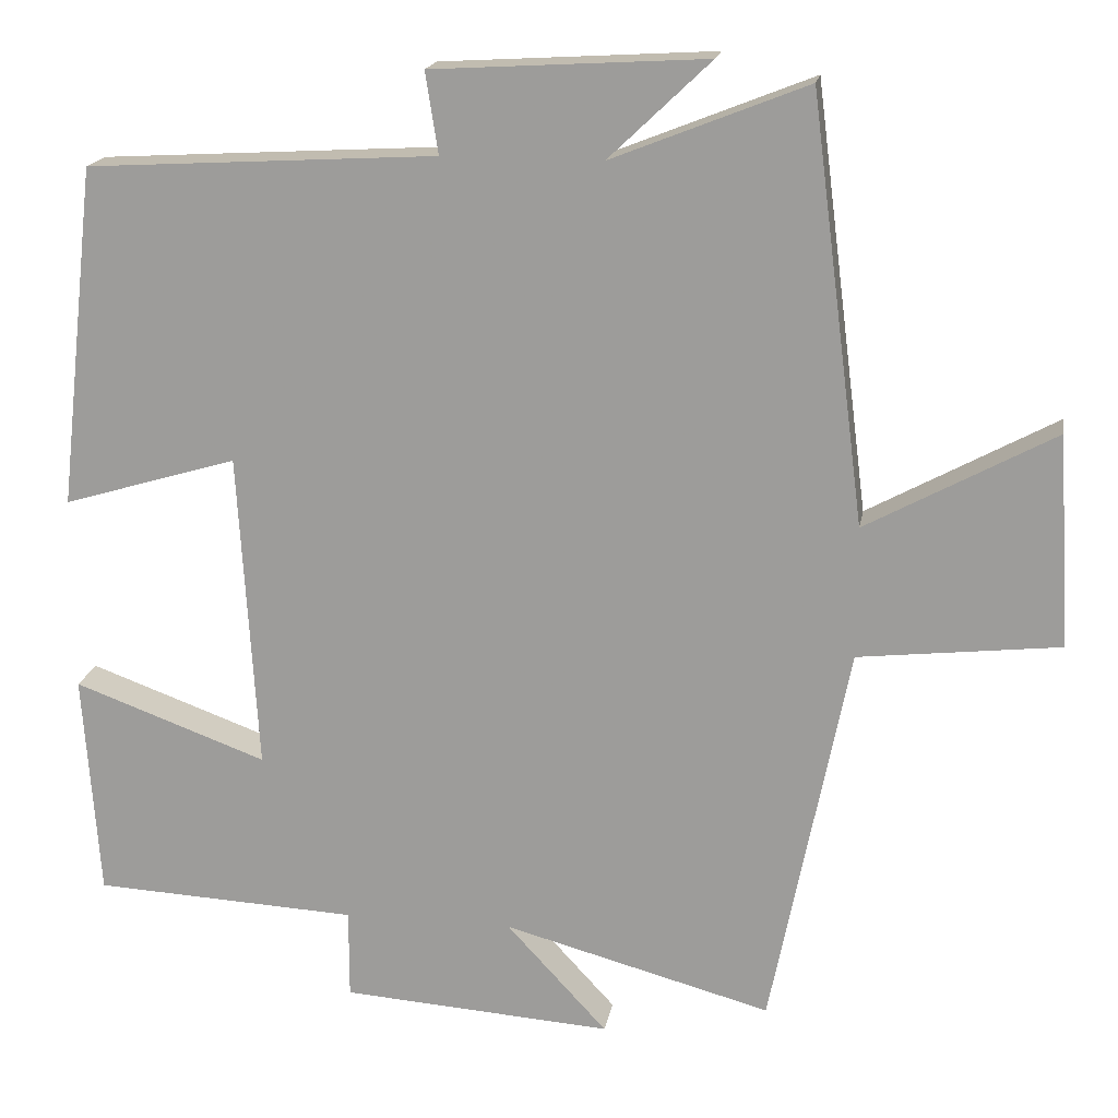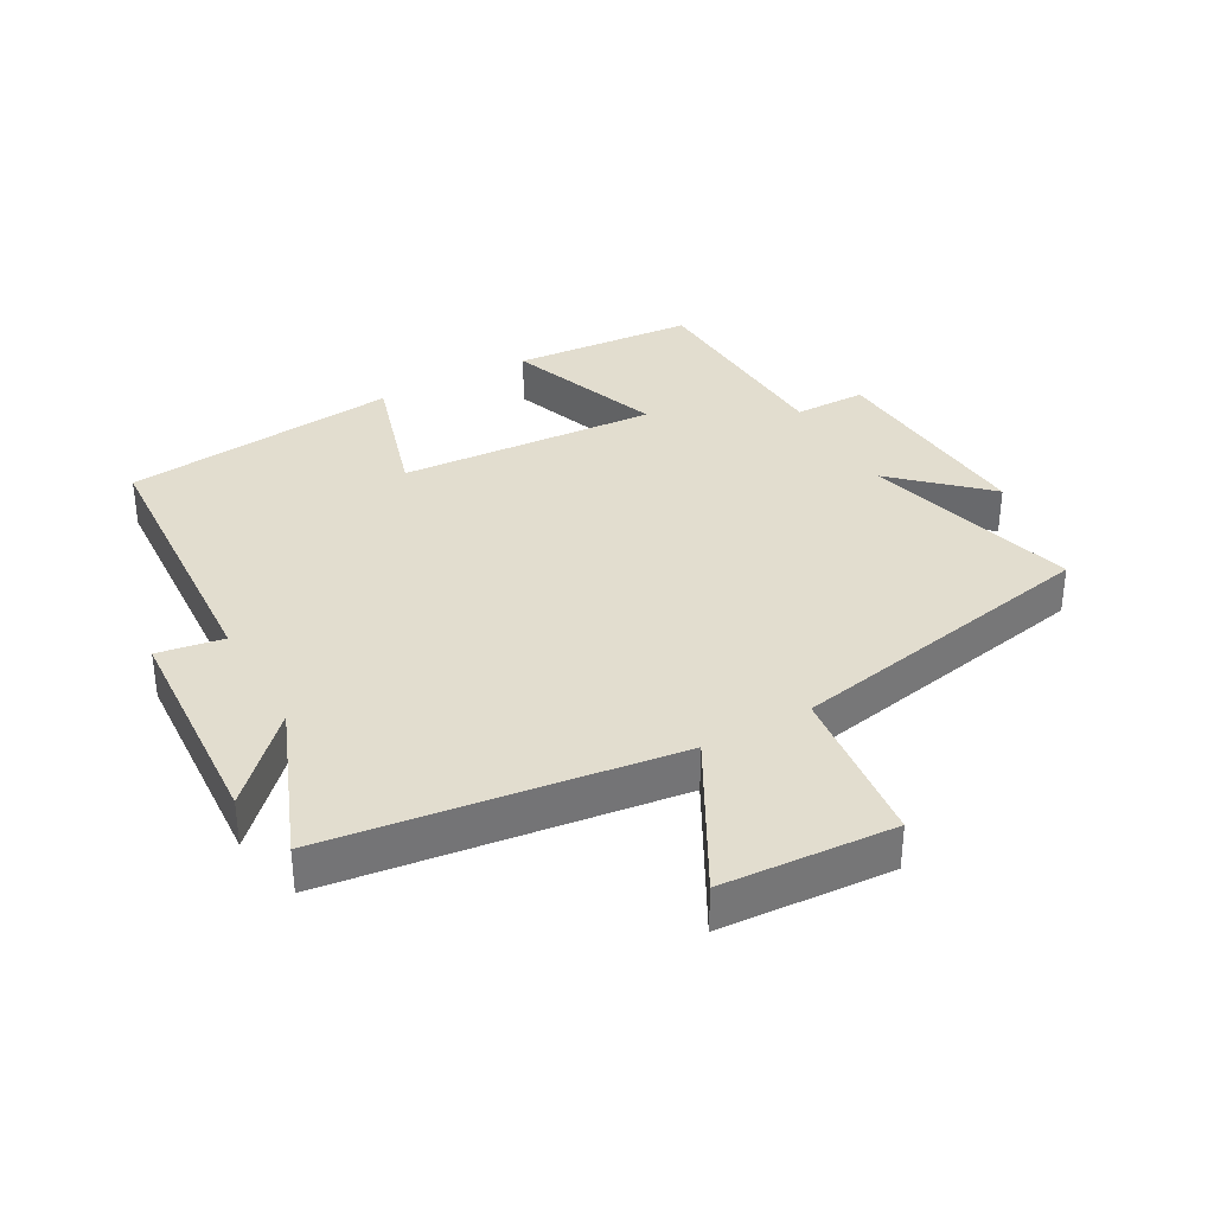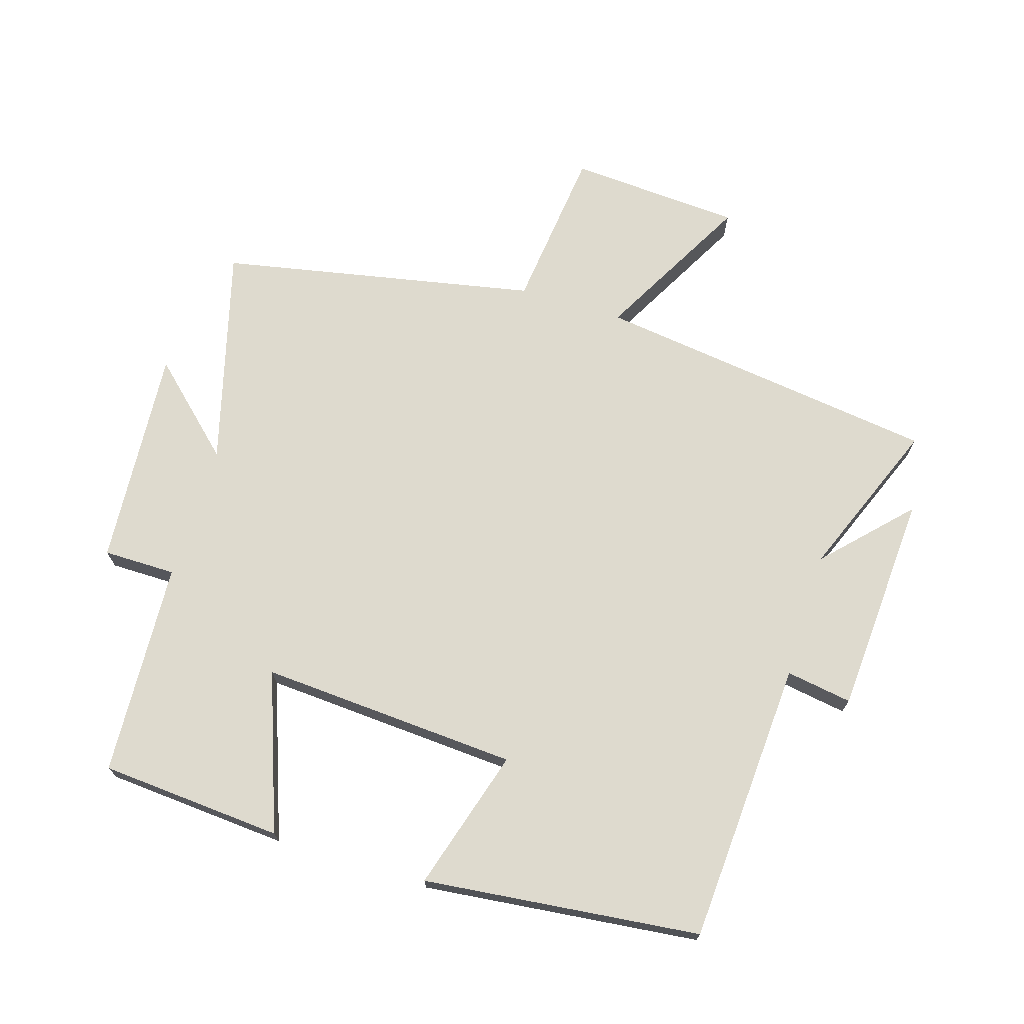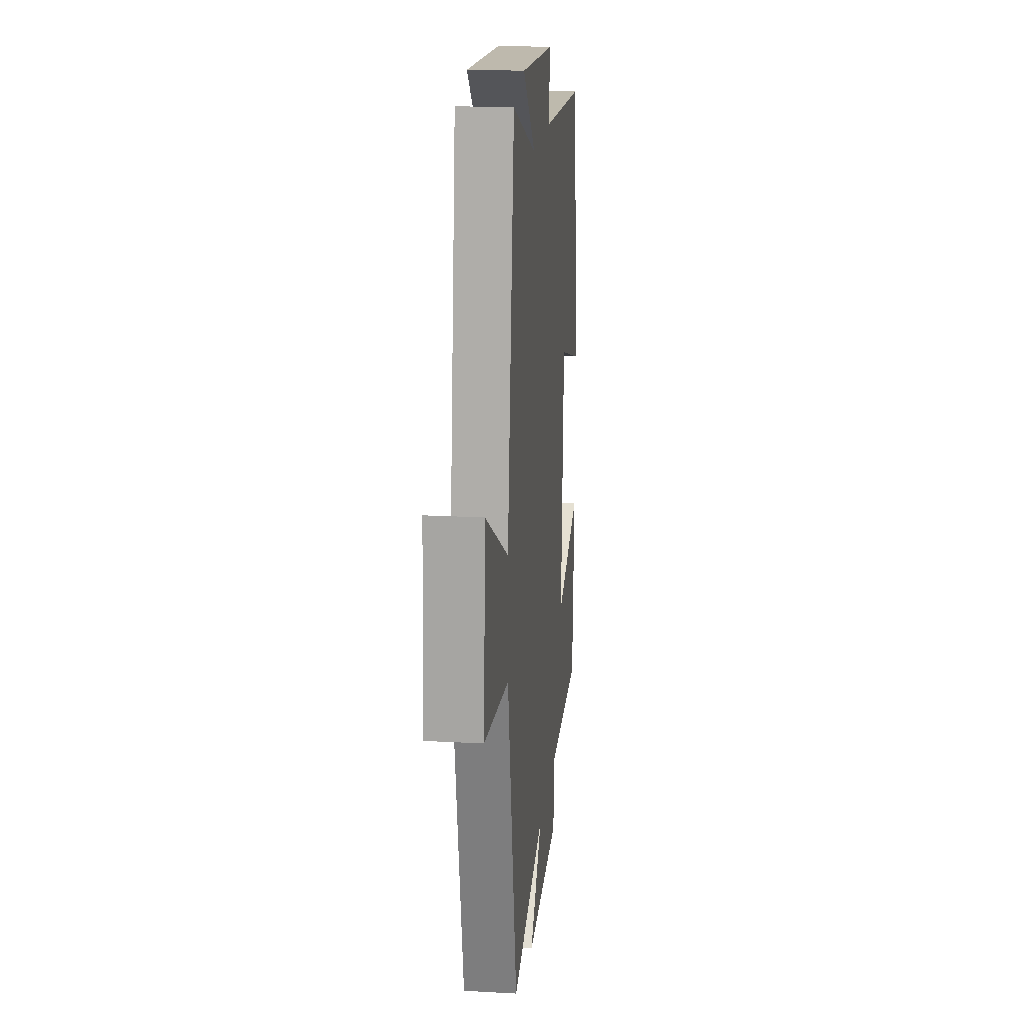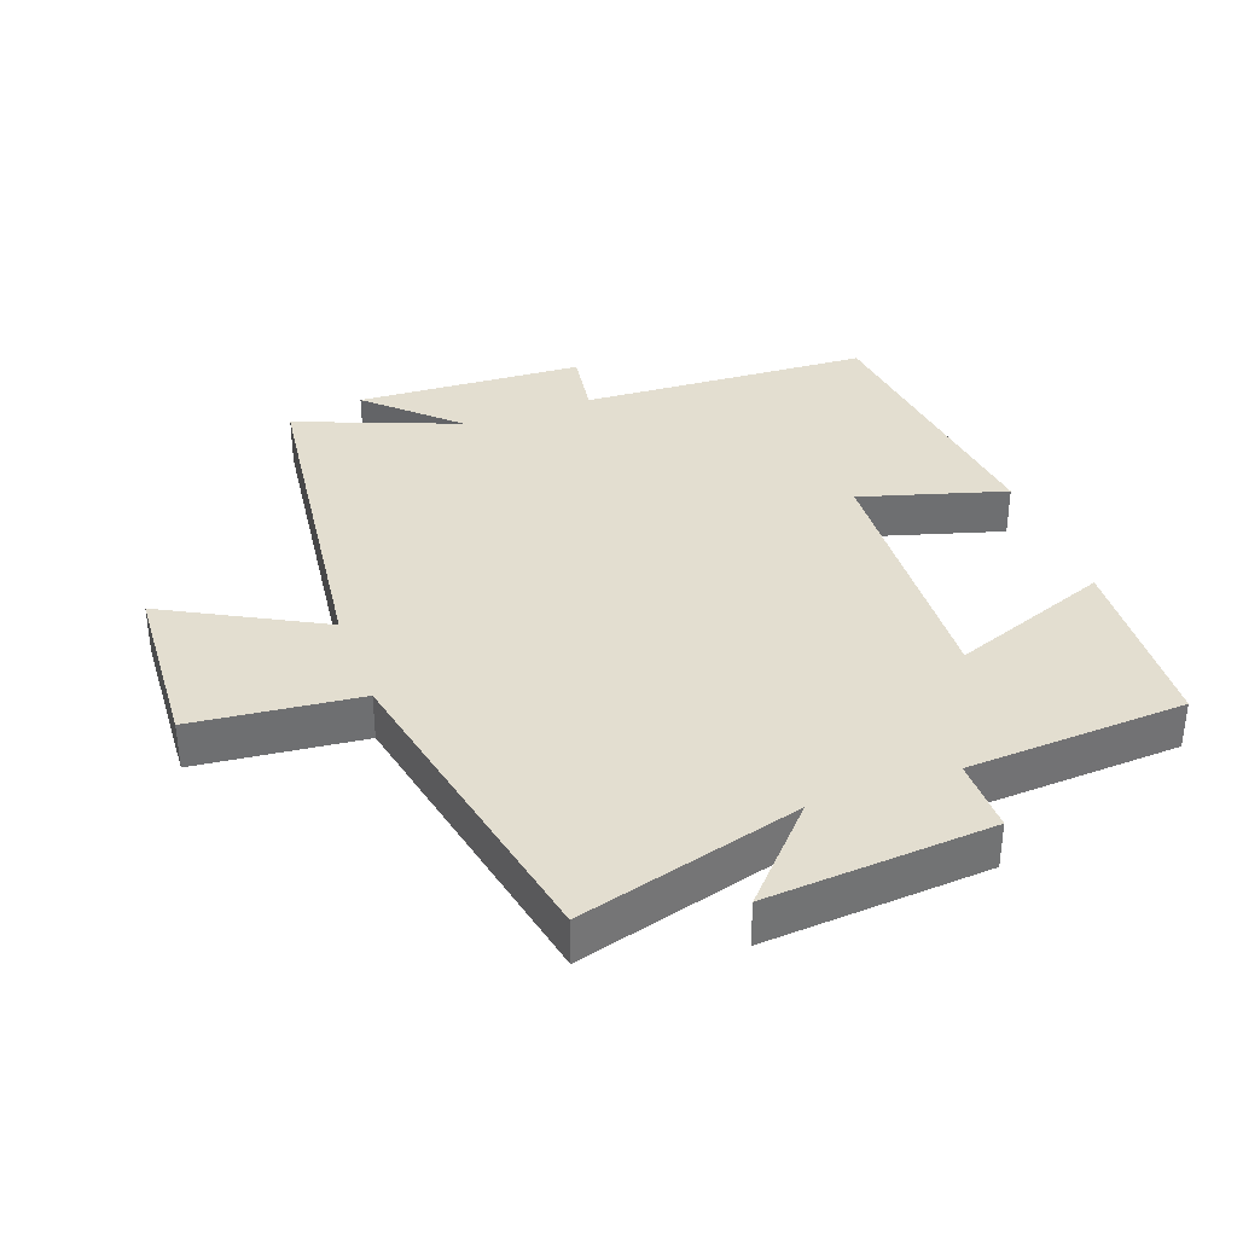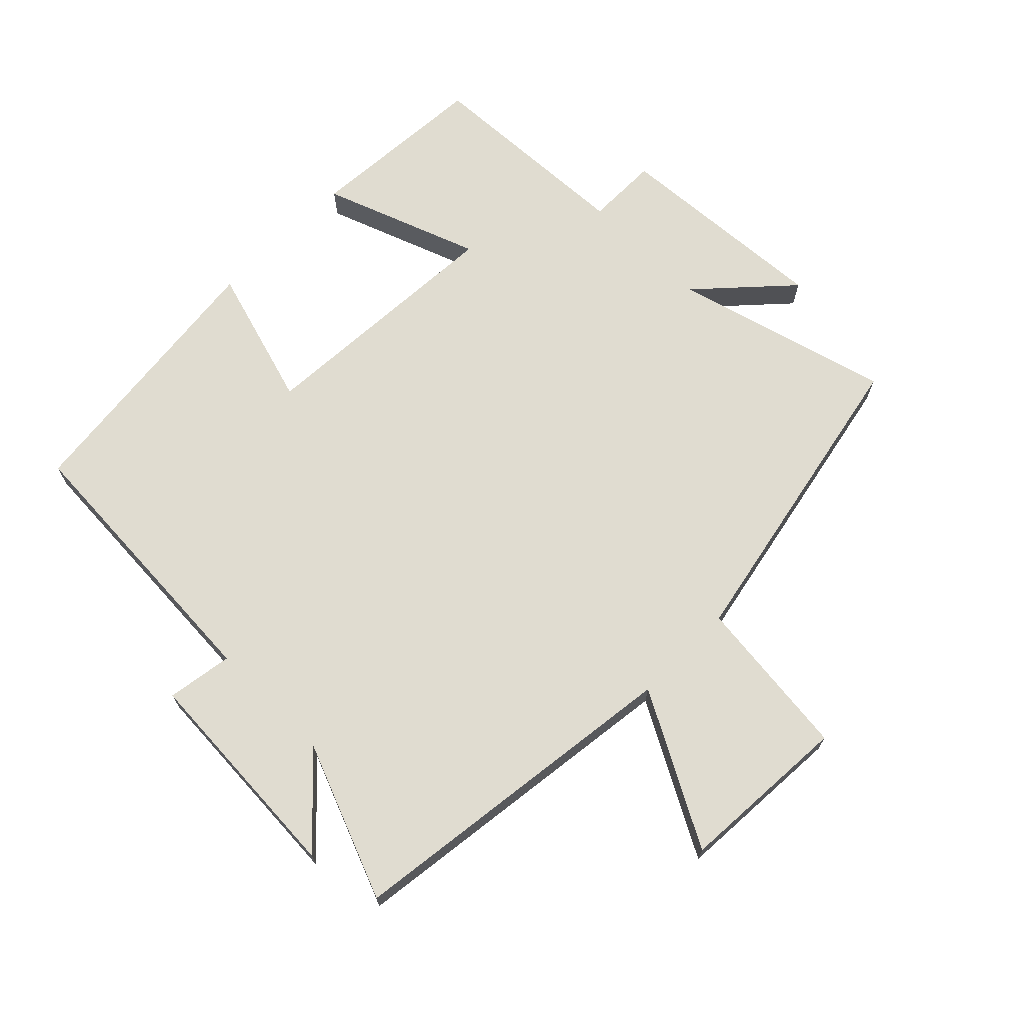
<metadata>
{"format":"obj","ext":"obj","renderer":"f3d","projection":"perspective","resolution":1024,"background":"white","views":[{"elev":17.8,"azim":9.7,"up":"+Z"},{"elev":34.8,"azim":61.0,"up":"+Y"},{"elev":71.3,"azim":-72.7,"up":"+Y"},{"elev":18.6,"azim":96.1,"up":"+Z"},{"elev":35.8,"azim":159.7,"up":"+Y"},{"elev":69.5,"azim":44.7,"up":"+Y"}]}
</metadata>
<code>
v -0.452 0.07 0.475
v -0.013 0.07 0.5
v -0.029 0.07 0.602
v 0.315 0.07 0.622
v 0.187 0.07 0.5
v 0.432 0.07 0.597
v 0.5 0.07 0.064
v 0.736 0.07 0.192
v 0.752 0.07 -0.074
v 0.5 0.07 -0.102
v 0.402 0.07 -0.591
v 0.066 0.07 -0.5
v 0.192 0.07 -0.636
v -0.148 0.07 -0.612
v -0.148 0.07 -0.5
v -0.48 0.07 -0.483
v -0.5 0.07 -0.2
v -0.257 0.07 -0.289
v -0.281 0.07 0.111
v -0.5 0.07 0.046
v -0.452 0 0.475
v -0.013 0 0.5
v -0.029 0 0.602
v 0.315 0 0.622
v 0.187 0 0.5
v 0.432 0 0.597
v 0.5 0 0.064
v 0.736 0 0.192
v 0.752 0 -0.074
v 0.5 0 -0.102
v 0.402 0 -0.591
v 0.066 0 -0.5
v 0.192 0 -0.636
v -0.148 0 -0.612
v -0.148 0 -0.5
v -0.48 0 -0.483
v -0.5 0 -0.2
v -0.257 0 -0.289
v -0.281 0 0.111
v -0.5 0 0.046
f 19 20 1 2
f 18 19 2
f 15 16 17 18
f 15 18 2
f 12 13 14 15
f 12 15 2
f 10 11 12 2
f 7 8 9 10
f 5 6 7 10
f 5 10 2 3
f 3 4 5
f 22 21 40 39
f 22 39 38
f 38 37 36 35
f 22 38 35
f 35 34 33 32
f 22 35 32
f 22 32 31 30
f 30 29 28 27
f 30 27 26 25
f 23 22 30 25
f 25 24 23
f 1 21 22 2
f 2 22 23 3
f 3 23 24 4
f 4 24 25 5
f 5 25 26 6
f 6 26 27 7
f 7 27 28 8
f 8 28 29 9
f 9 29 30 10
f 10 30 31 11
f 11 31 32 12
f 12 32 33 13
f 13 33 34 14
f 14 34 35 15
f 15 35 36 16
f 16 36 37 17
f 17 37 38 18
f 18 38 39 19
f 19 39 40 20
f 20 40 21 1

</code>
